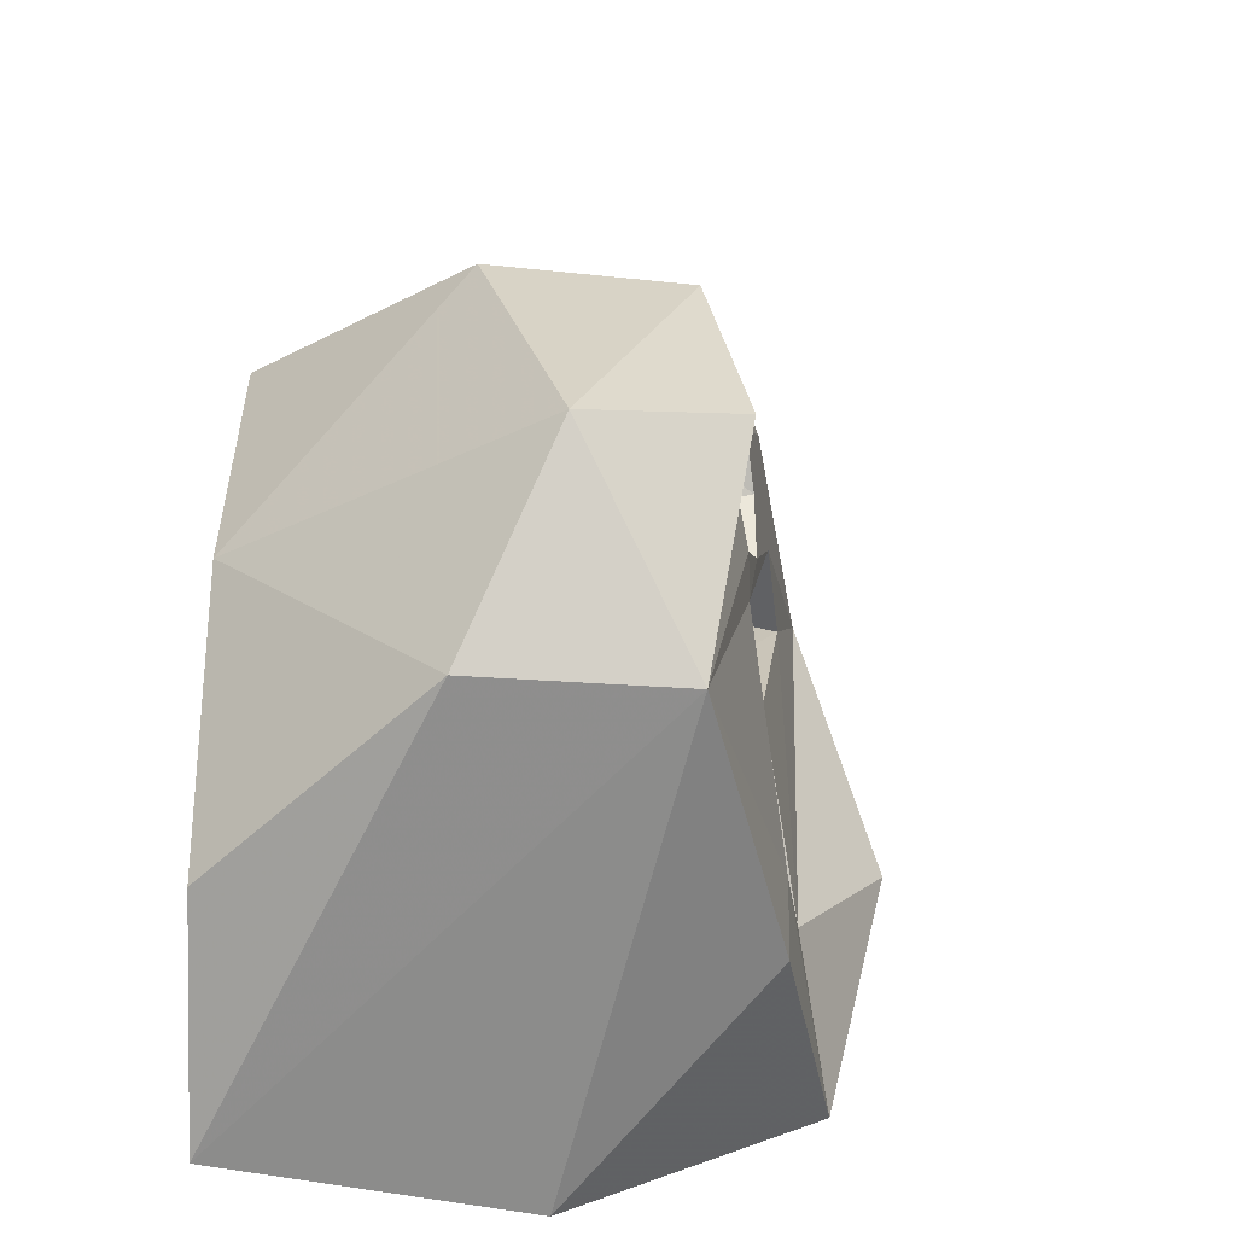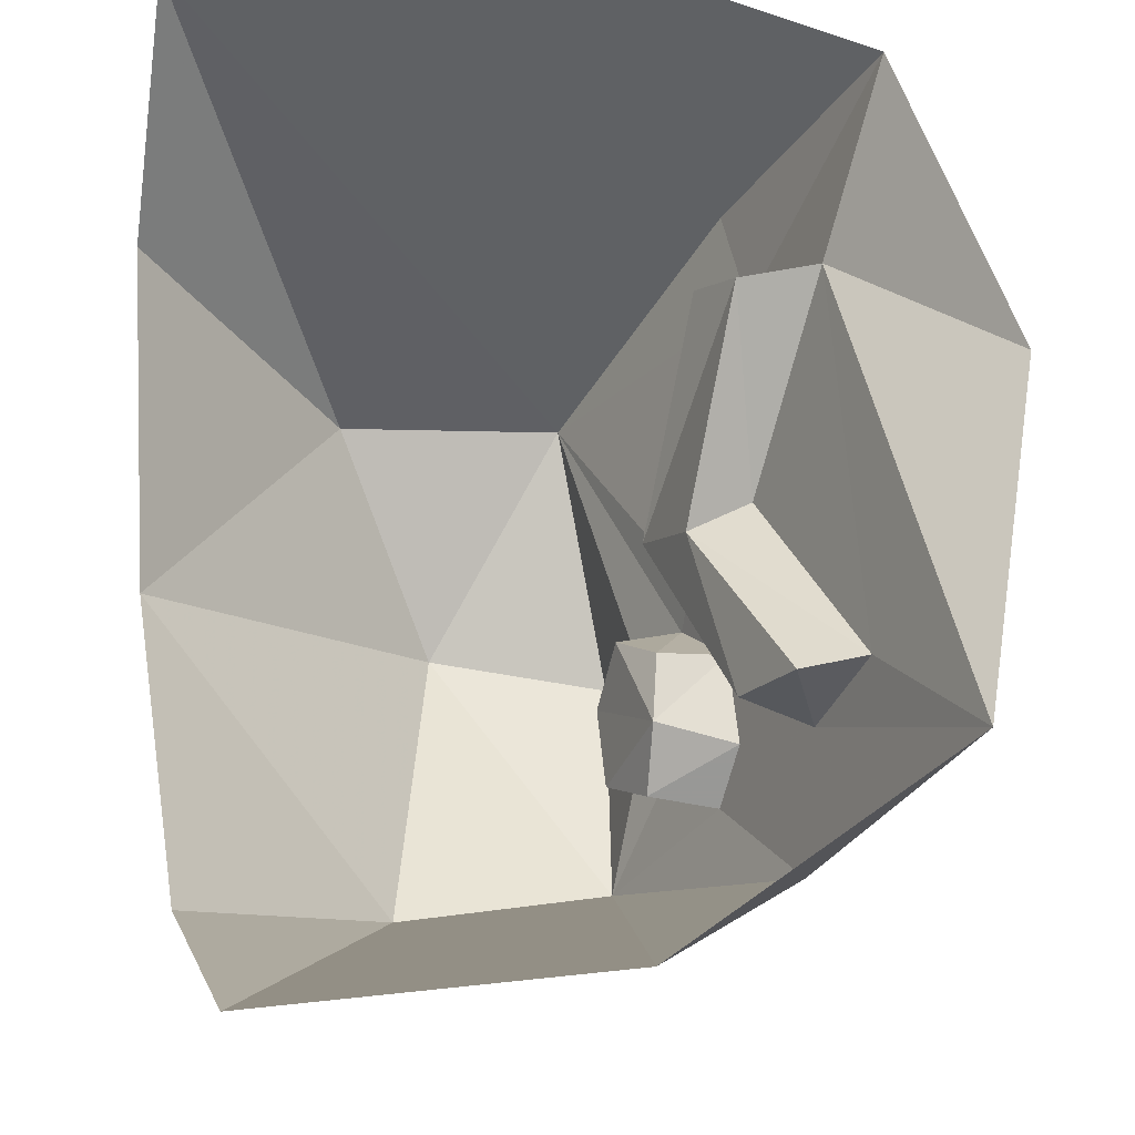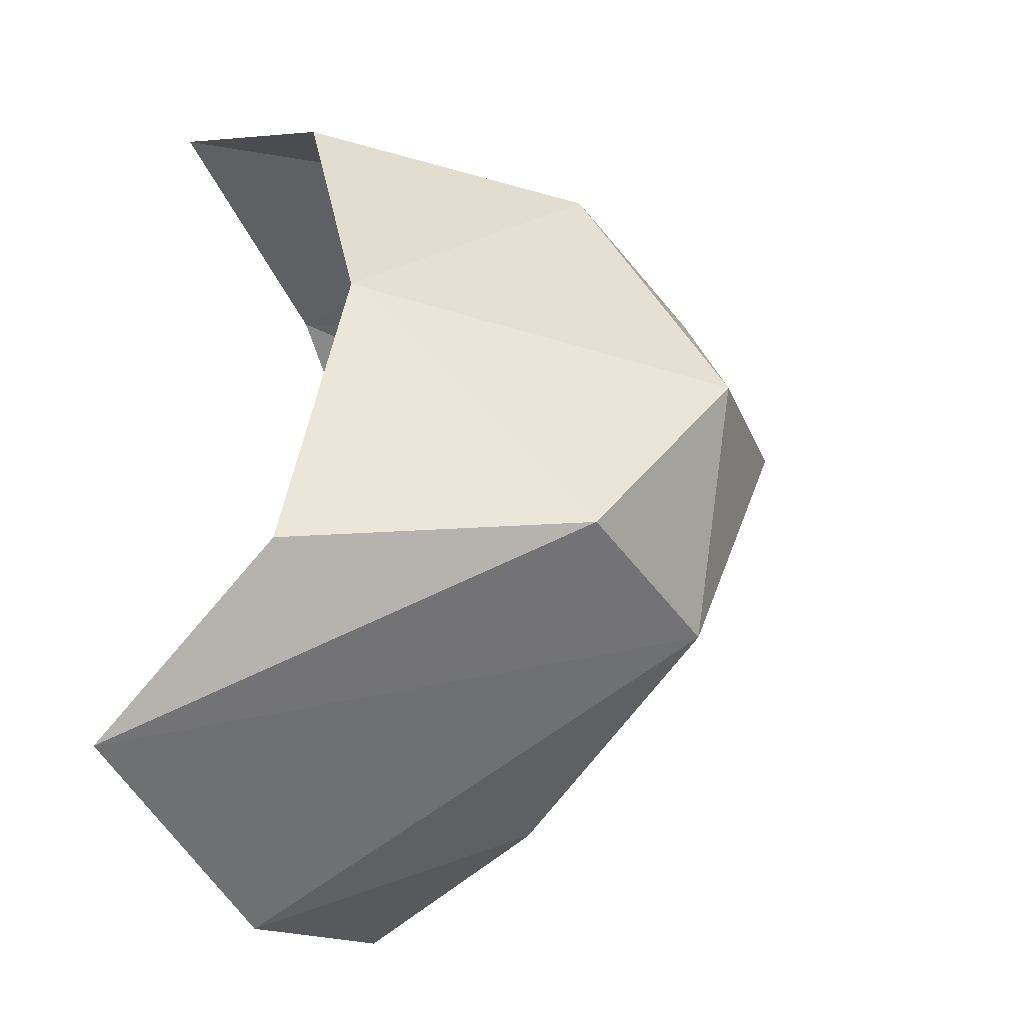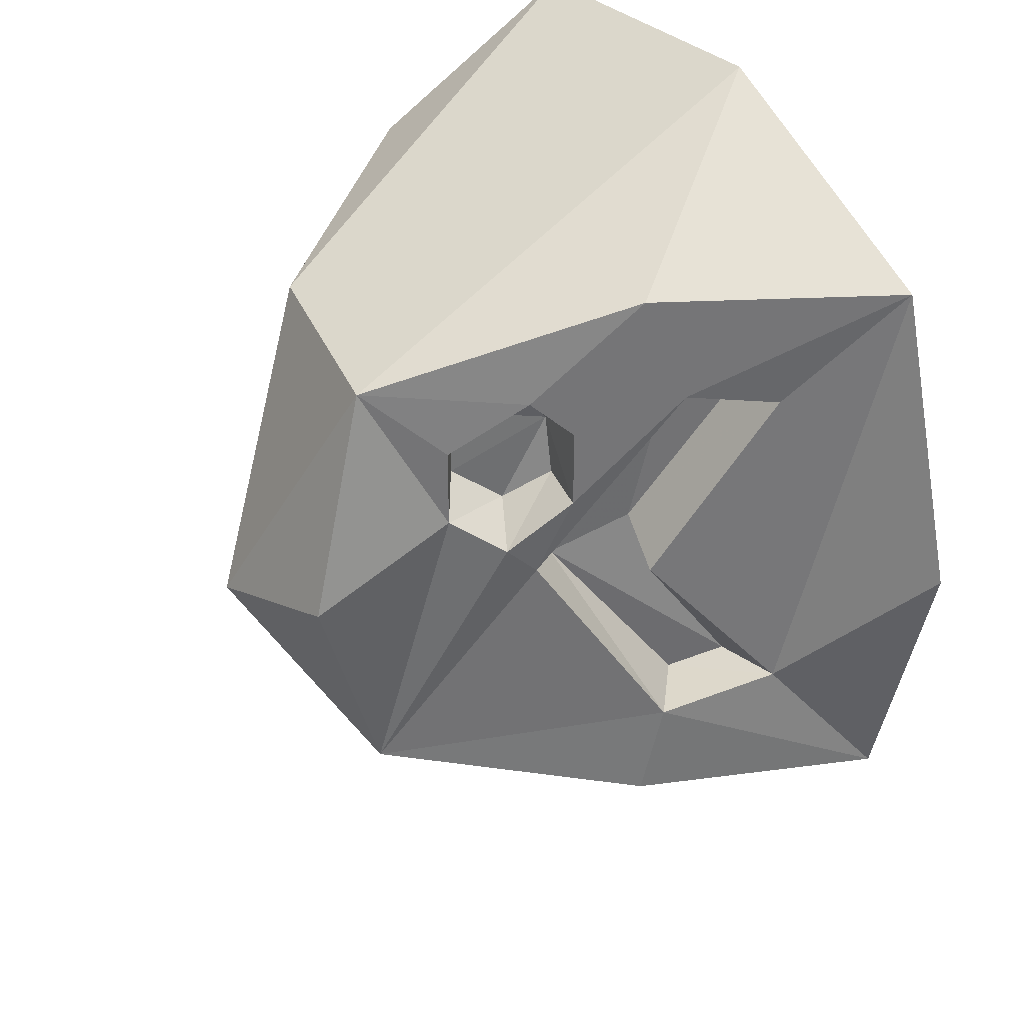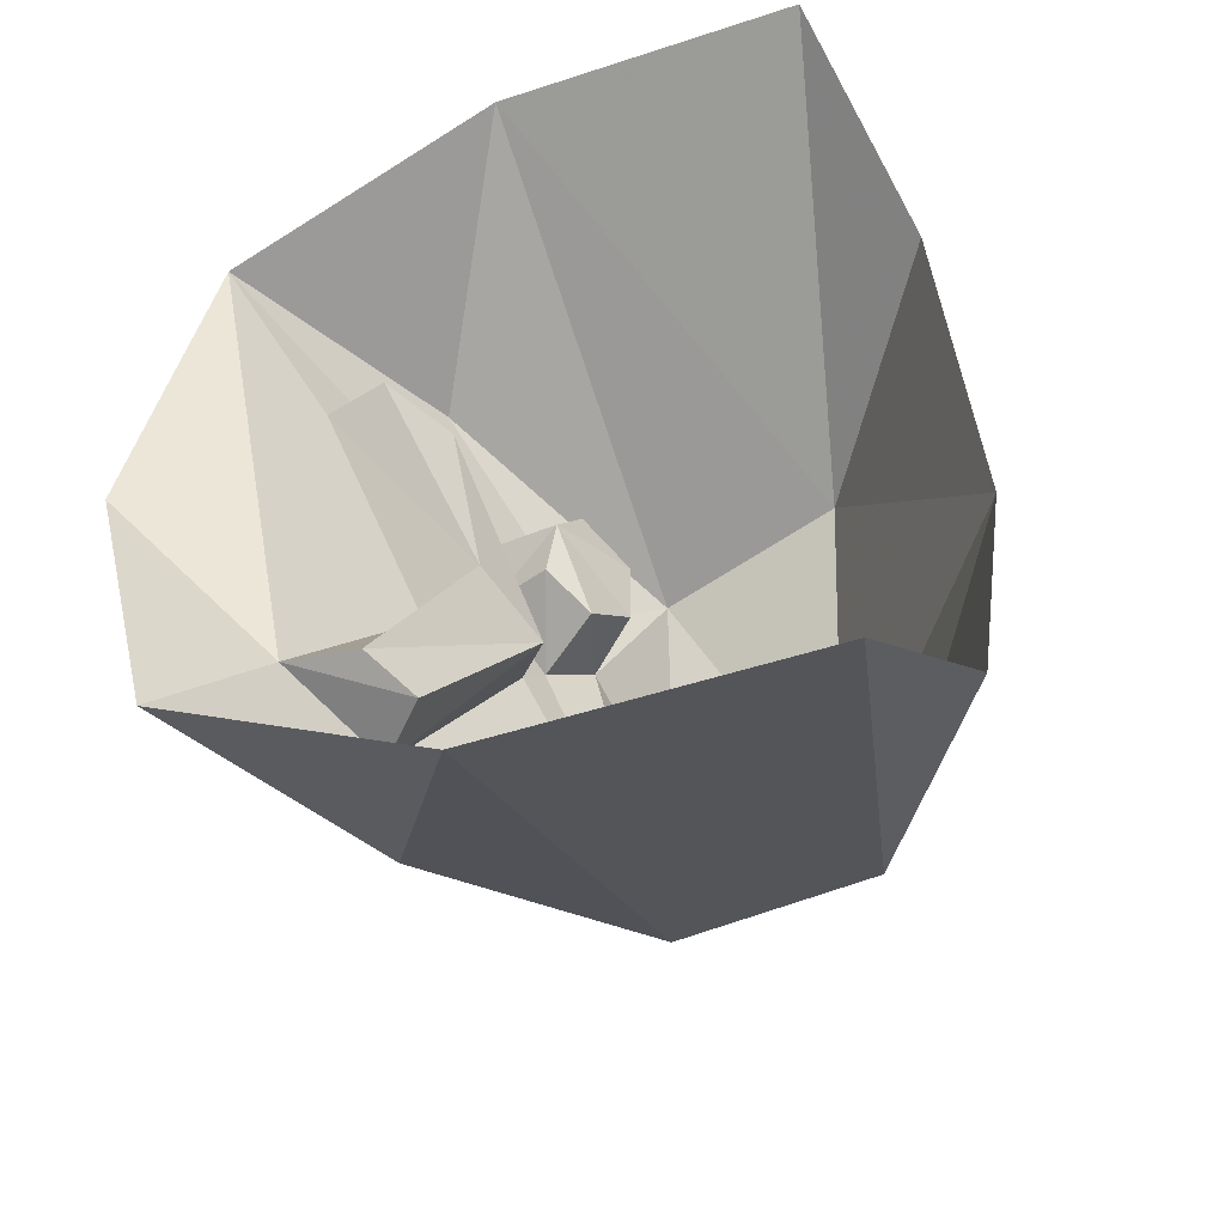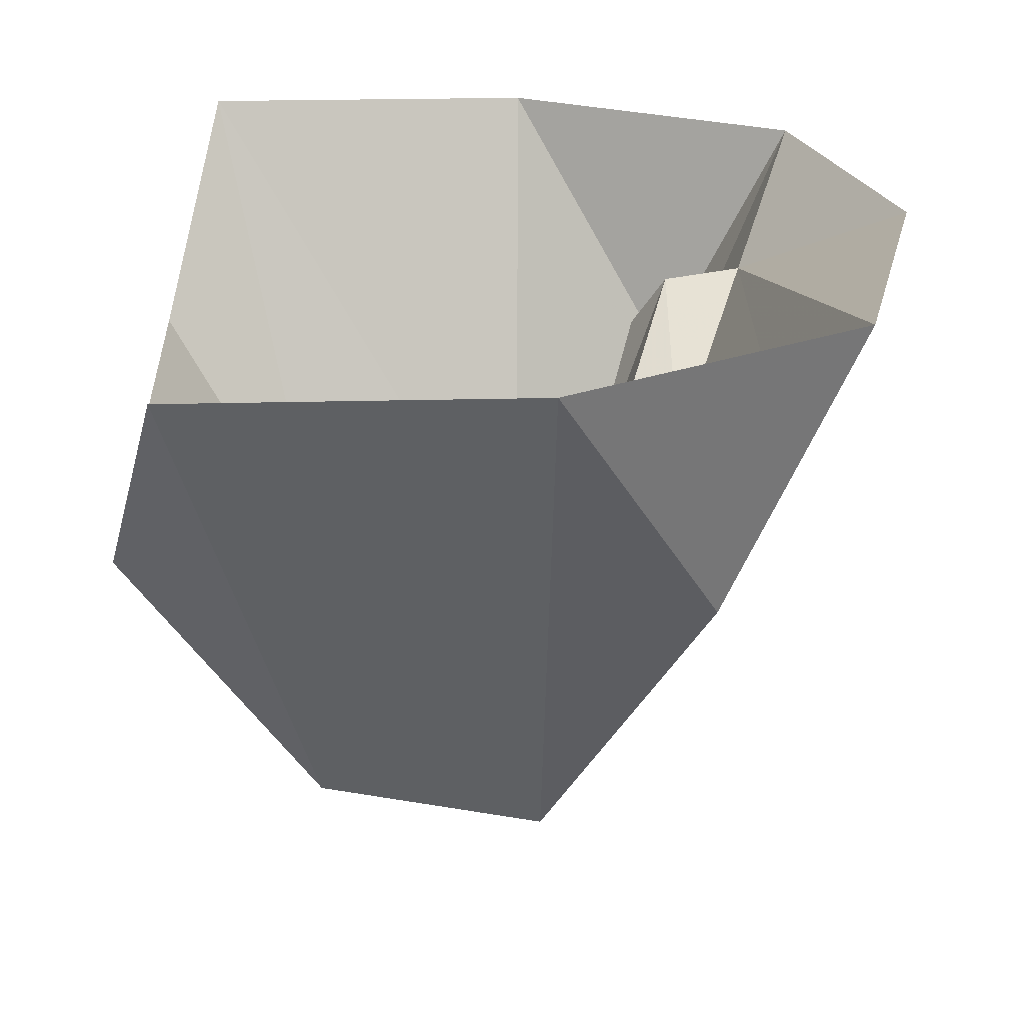
<metadata>
{"format":"obj","ext":"obj","renderer":"f3d","projection":"perspective","resolution":1024,"background":"white","views":[{"elev":-40.6,"azim":-16.9,"up":"+Z"},{"elev":65.3,"azim":-6.1,"up":"+Y"},{"elev":-43.8,"azim":-67.6,"up":"+Z"},{"elev":33.9,"azim":52.1,"up":"+Z"},{"elev":-48.6,"azim":-159.9,"up":"+Z"},{"elev":23.5,"azim":-2.5,"up":"+Y"}]}
</metadata>
<code>
v 0.3125 -0.1328 0.1328
v 0.2734 -0.2188 -0.01562
v 0.2969 -0.1562 0.007812
v 0.3438 -0.07812 0.1406
v 0.3594 -0.1562 0.1484
v 0.3047 -0.2578 0
v 0.3594 -0.1641 -0.1562
v 0.3203 -0.125 -0.1484
v 0.3438 -0.08594 -0.1328
v 0.3438 -0.1719 -0.01562
v 0.3906 -0.08594 0.1328
v 0.4375 0 0.2188
v 0.3047 -0.2656 0.1562
v 0.3203 -0.2344 0.125
v 0.3203 -0.2344 0.0625
v 0.2969 -0.2812 0.02344
v 0.2344 -0.3672 -0.1797
v 0.3516 -0.1797 -0.2344
v 0.4453 0 -0.2344
v 0.3984 -0.07812 -0.1328
v 0.5 0 -0.01562
v 0.2656 -0.2188 0.1094
v 0.2578 -0.25 0.1484
v 0.2344 -0.2891 0.125
v 0.2344 -0.2891 0.07031
v 0.25 -0.25 0.03906
v 0.2734 -0.2188 0.0625
v 0.2734 -0.3203 0.1172
v 0.2734 -0.3203 0.05469
v 0 0 -0.3438
v 0.2422 0 -0.3438
v 0.07812 -0.3438 -0.1875
v -0.03906 -0.1484 -0.2344
v -0.05469 -0.2031 -0.007812
v 0.125 -0.4375 -0.03906
v 0.08594 -0.3359 0.1875
v -0.03906 -0.1484 0.2266
v 0 0 0.3359
v 0.2344 0 0.3359
v 0.2344 -0.375 0.1719
v 0.3438 -0.1875 0.2344
v 0.25 -0.4297 0
f 1 2 3
f 1 3 4
f 2 8 9
f 2 9 3
f 22 23 24
f 22 24 25
f 22 25 26
f 22 26 27
f 1 4 5
f 1 5 6
f 1 6 2
f 2 6 7
f 2 7 8
f 3 9 10
f 3 10 11
f 3 11 4
f 4 11 5
f 7 20 8
f 8 20 9
f 9 20 10
f 22 27 15
f 22 15 14
f 22 14 23
f 23 14 13
f 23 13 24
f 24 13 28
f 24 28 25
f 25 28 29
f 25 29 26
f 26 29 16
f 26 16 27
f 27 16 15
f 5 11 12
f 5 12 13
f 5 13 14
f 5 14 15
f 5 15 6
f 6 15 16
f 6 16 17
f 6 17 7
f 7 17 18
f 7 18 19
f 7 19 20
f 10 20 11
f 11 20 12
f 12 20 21
f 21 20 19
f 30 31 17
f 30 17 32
f 30 32 33
f 33 32 34
f 34 32 35
f 34 35 36
f 34 36 37
f 37 36 38
f 38 36 39
f 39 36 40
f 39 40 41
f 39 41 12
f 12 41 13
f 13 41 40
f 13 40 28
f 28 40 29
f 29 40 42
f 29 42 17
f 29 17 16
f 31 19 18
f 31 18 17
f 17 42 35
f 17 35 32
f 40 36 35
f 40 35 42

</code>
